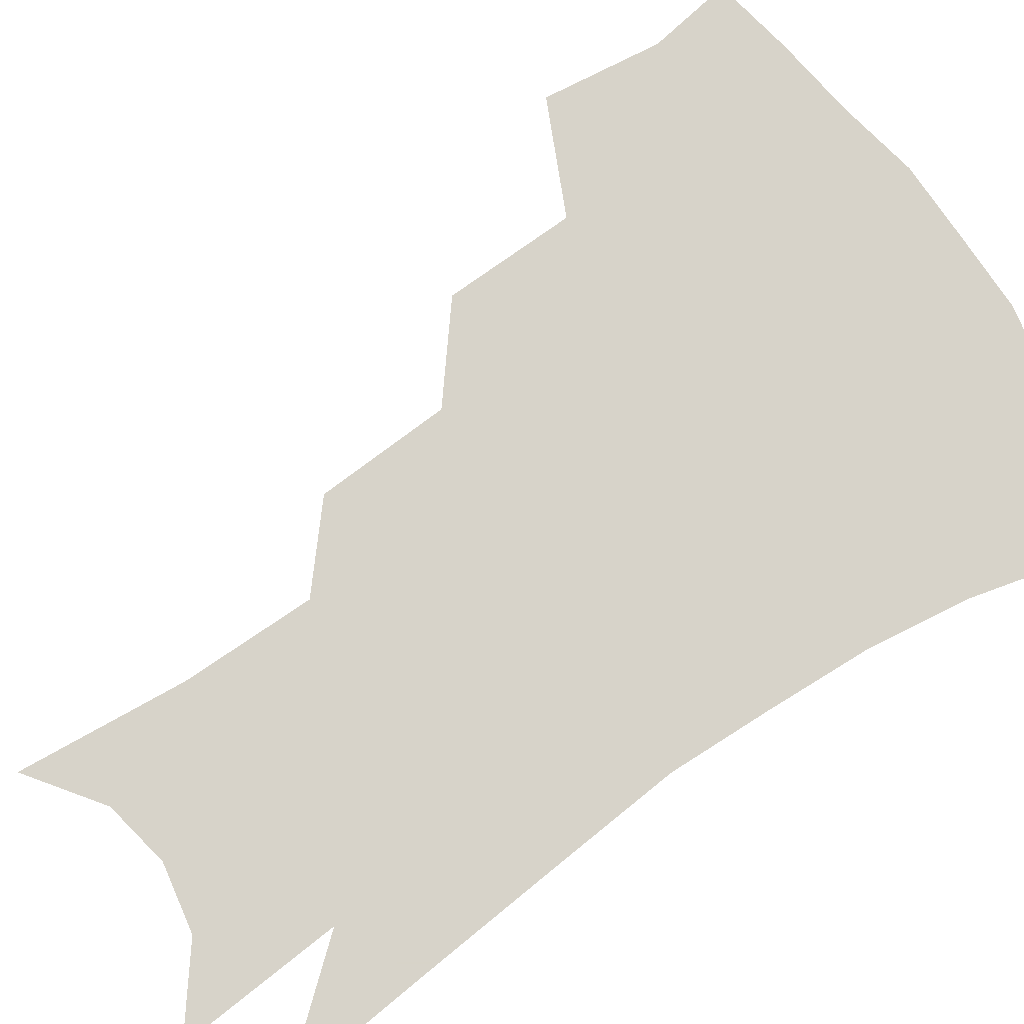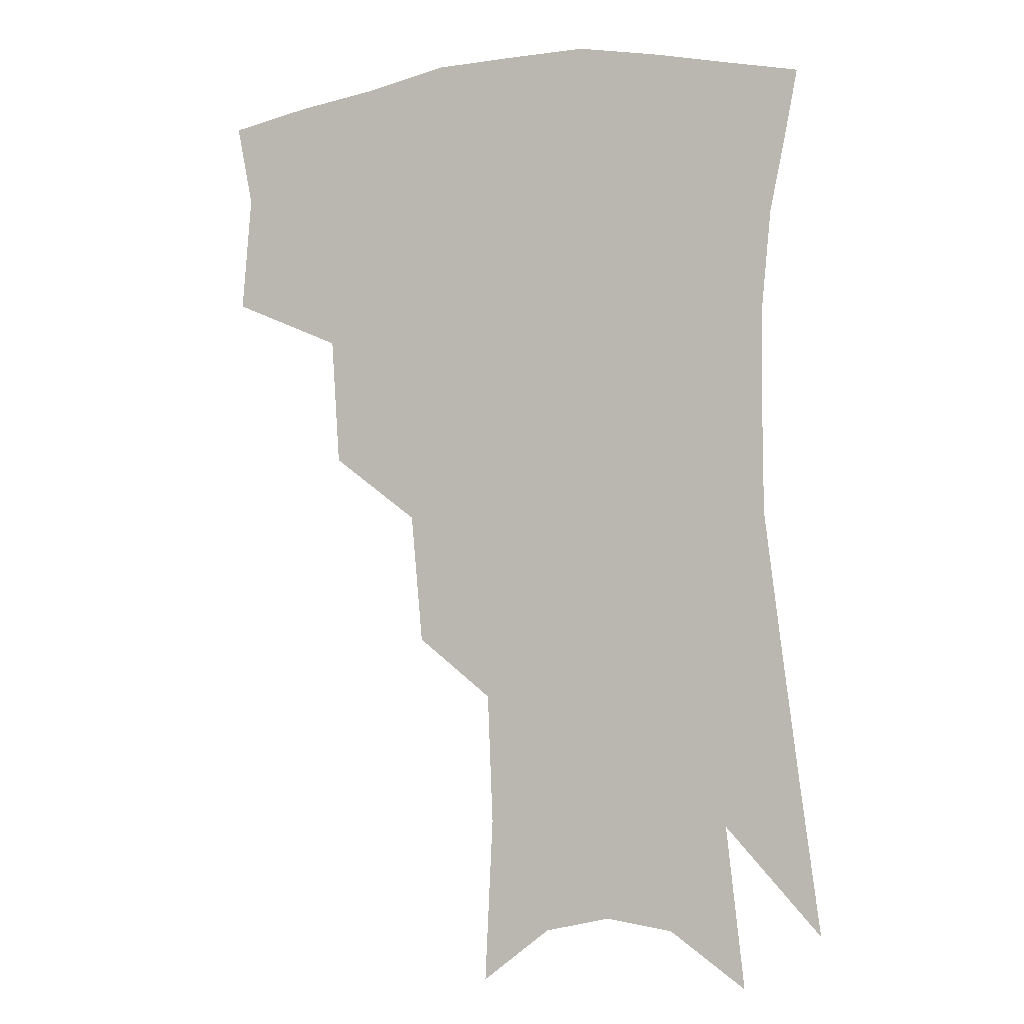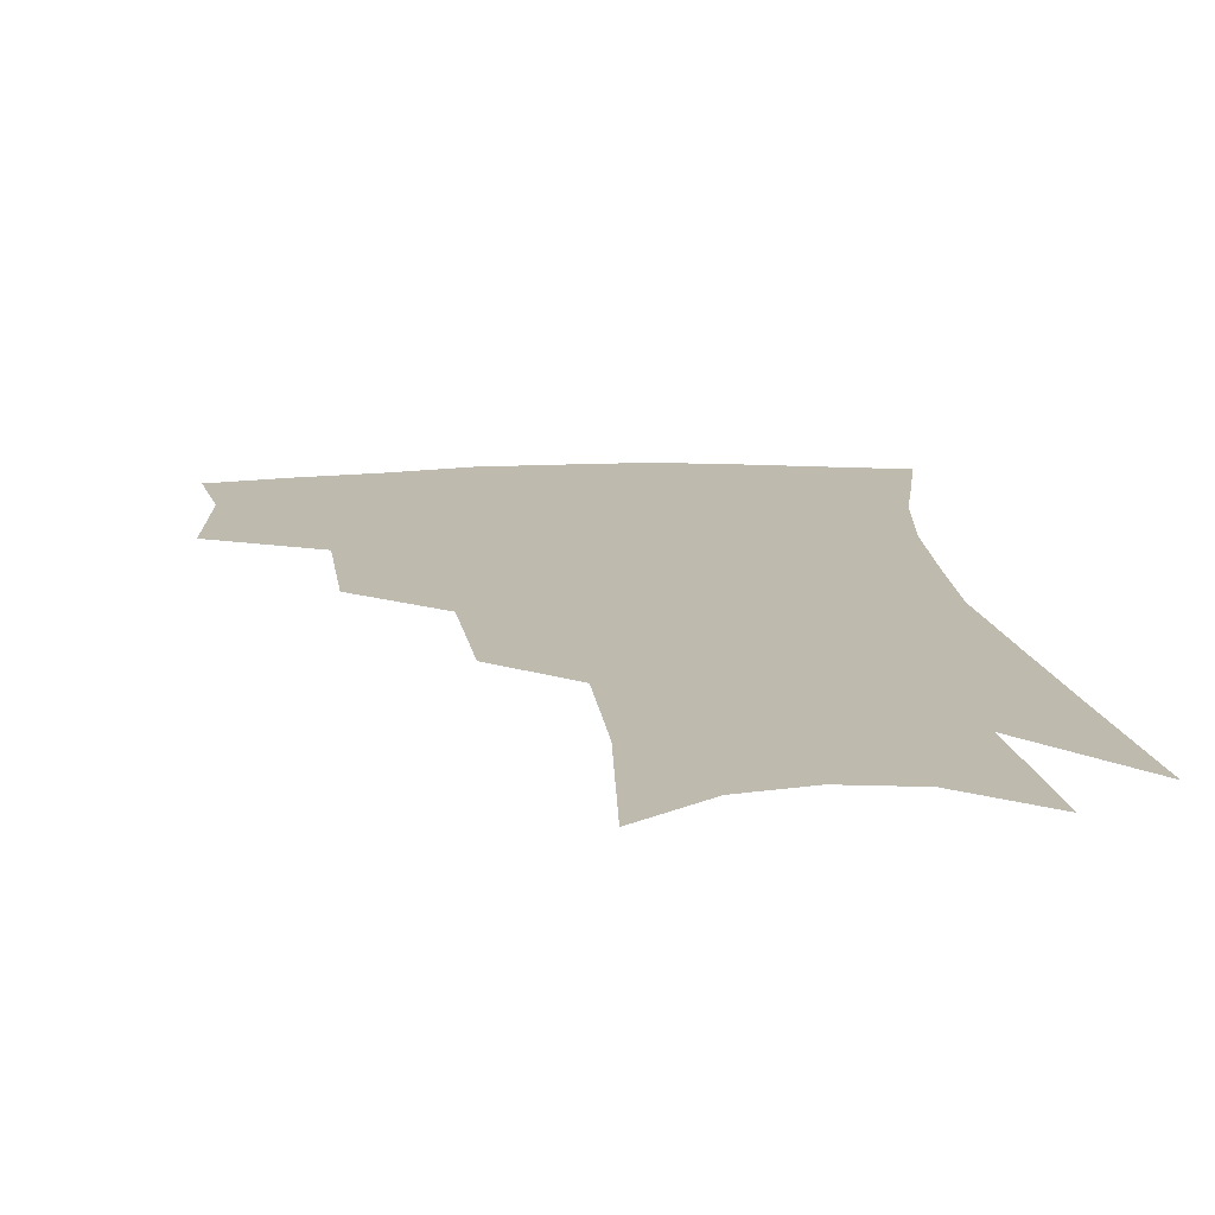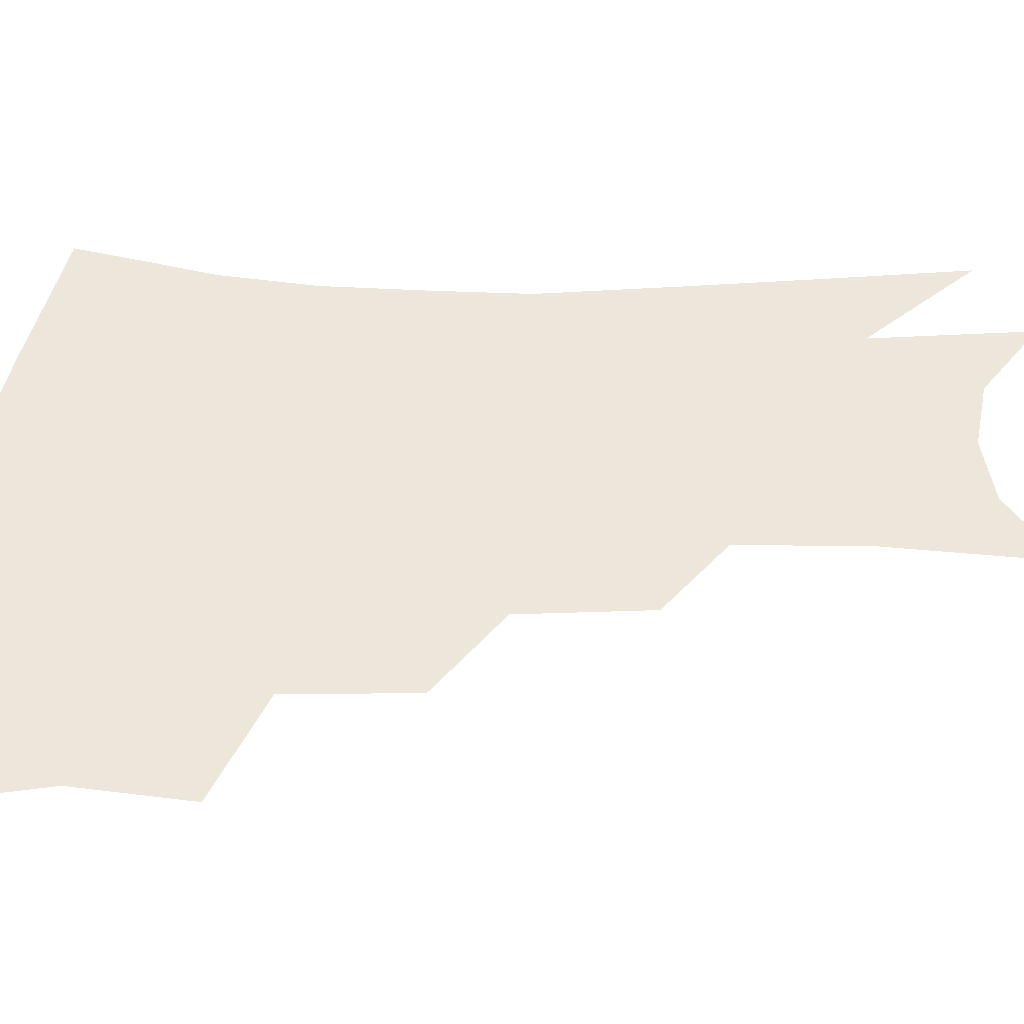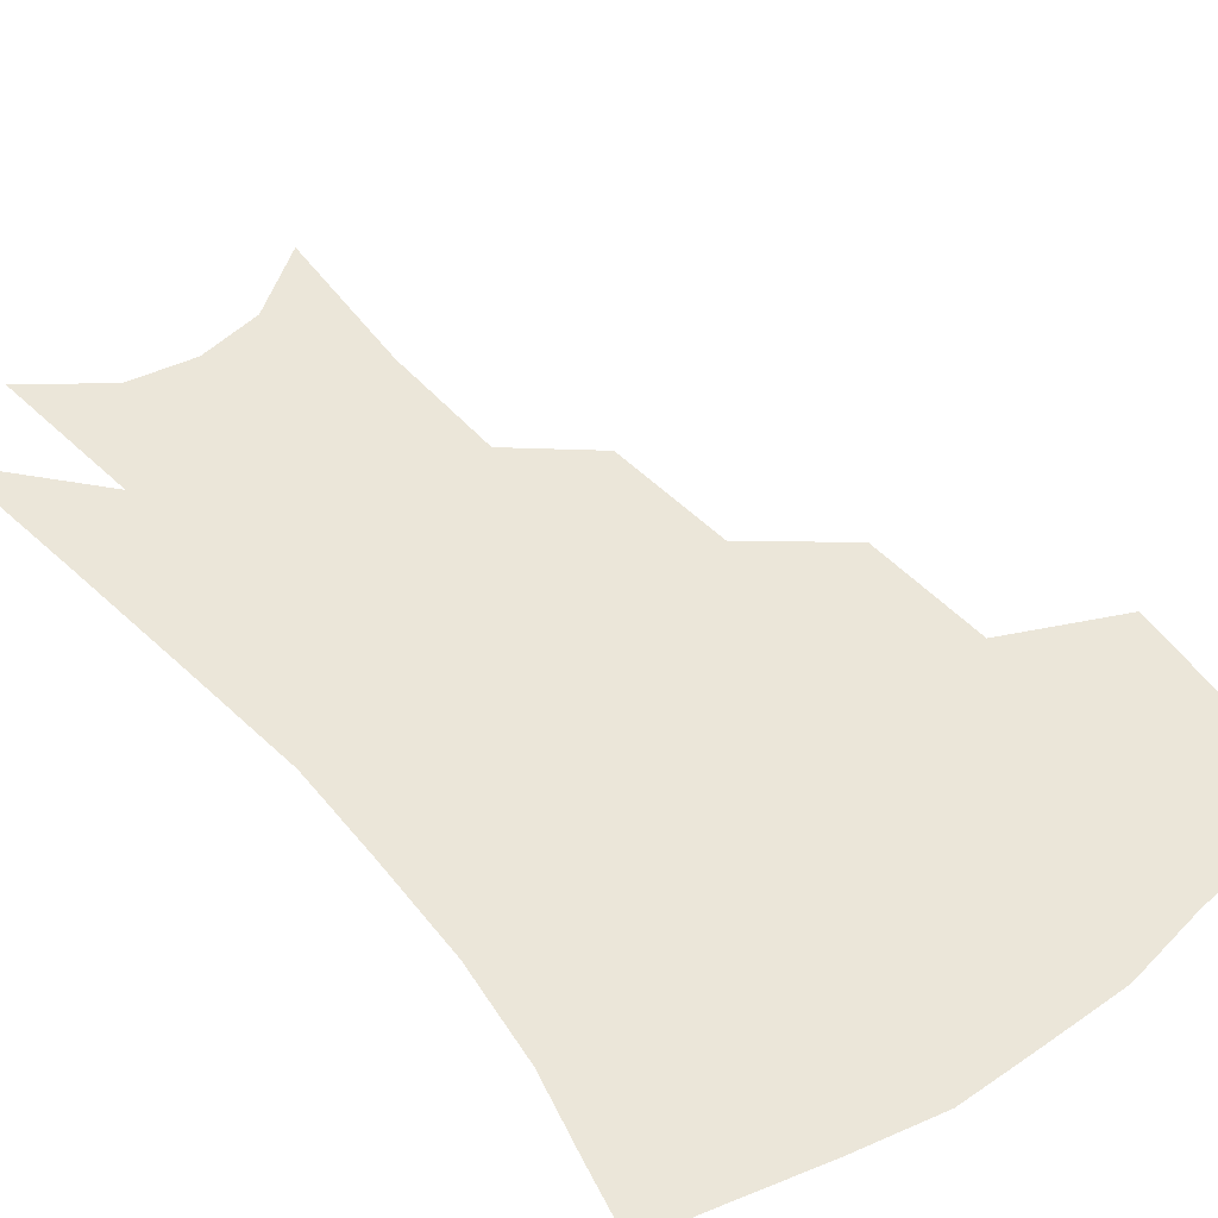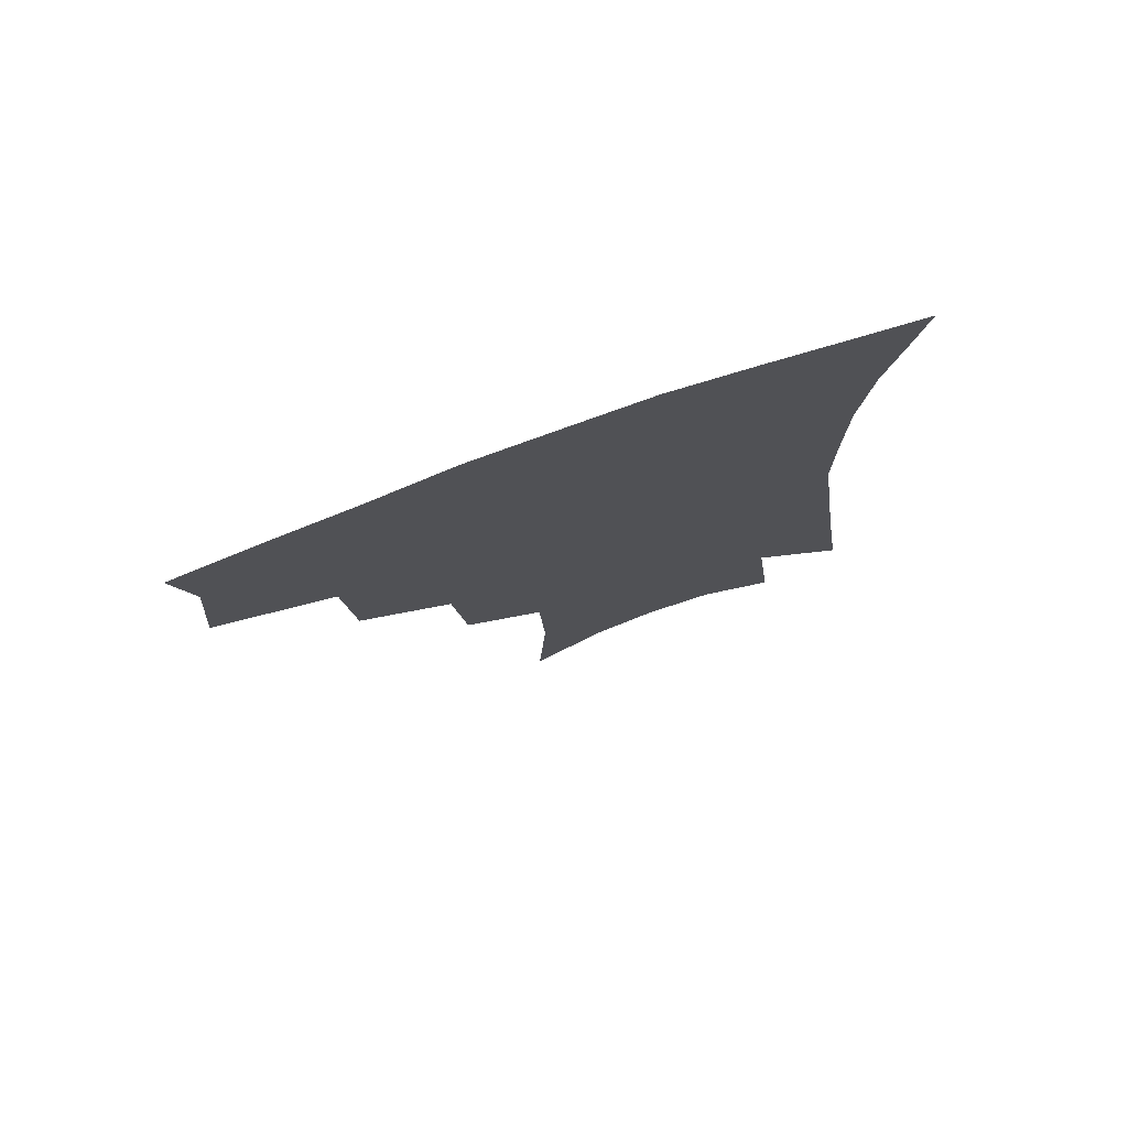
<metadata>
{"format":"obj","ext":"obj","renderer":"f3d","projection":"perspective","resolution":1024,"background":"white","views":[{"elev":76.4,"azim":58.1,"up":"+Z"},{"elev":-3.6,"azim":20.3,"up":"+Y"},{"elev":15.5,"azim":-4.3,"up":"+Z"},{"elev":50.6,"azim":-86.9,"up":"+Z"},{"elev":47.6,"azim":143.9,"up":"+Z"},{"elev":77.8,"azim":-19.5,"up":"+Y"}]}
</metadata>
<code>
v 469.6 343 0
v 472.6 380.6 0
v 467.4 407.1 0
v 507.7 286.6 0
v 505 327.9 0
v 503.1 360.8 0
v 498.8 386.3 0
v 493.5 412.6 0
v 539.4 223.9 0
v 535.6 265.8 0
v 531.4 302.9 0
v 530.2 339.5 0
v 527.7 365.7 0
v 524.1 390.6 0
v 519.8 416.9 0
v 562.9 109.7 0
v 565.4 162.7 0
v 563.7 204.5 0
v 560.1 246.7 0
v 556.6 280.7 0
v 554.9 316.2 0
v 553.2 343.3 0
v 552.3 369.5 0
v 549.8 393.8 0
v 545.7 422.7 0
v 585 127 0
v 584.9 174 0
v 582.1 214.4 0
v 579.2 254.4 0
v 577.3 290.9 0
v 576.6 322 0
v 576.3 347.6 0
v 575.9 371.2 0
v 575.1 395 0
v 571.9 423.6 0
v 606 131.8 0
v 603.9 181.7 0
v 600.7 222.7 0
v 598.3 260 0
v 597.1 294.1 0
v 597.2 322.5 0
v 598 348.1 0
v 599.6 372.5 0
v 599.4 395.6 0
v 597.4 424.3 0
v 627.7 128.6 0
v 623.7 177.8 0
v 619.6 221.5 0
v 617.4 258.3 0
v 616.7 290.4 0
v 617 321.1 0
v 618.9 348.4 0
v 621.5 371.5 0
v 623.9 393.6 0
v 623.9 419.7 0
v 652.3 111.2 0
v 646.4 163.1 0
v 640.2 212.3 0
v 638 248.6 0
v 636.6 282.8 0
v 636.6 315.7 0
v 638.6 344.3 0
v 642.6 368.4 0
v 646.5 391.2 0
v 648.9 414.6 0
v 677.4 129.1 0
v 670.7 178.9 0
v 665.1 222.8 0
v 659.8 265.2 0
v 659.5 297.9 0
v 659.7 331.7 0
v 662.7 363.9 0
v 667.6 387.8 0
v 671.9 410 0
f 5 6 1
f 1 6 2
f 6 7 2
f 2 7 3
f 7 8 3
f 10 11 4
f 4 11 5
f 11 12 5
f 5 12 6
f 12 13 6
f 6 13 7
f 13 14 7
f 7 14 8
f 14 15 8
f 18 19 9
f 9 19 10
f 19 20 10
f 10 20 11
f 20 21 11
f 11 21 12
f 21 22 12
f 12 22 13
f 22 23 13
f 13 23 14
f 23 24 14
f 14 24 15
f 24 25 15
f 16 26 17
f 26 27 17
f 17 27 18
f 27 28 18
f 18 28 19
f 28 29 19
f 19 29 20
f 29 30 20
f 20 30 21
f 30 31 21
f 21 31 22
f 31 32 22
f 22 32 23
f 32 33 23
f 23 33 24
f 33 34 24
f 24 34 25
f 34 35 25
f 26 36 27
f 36 37 27
f 27 37 28
f 37 38 28
f 28 38 29
f 38 39 29
f 29 39 30
f 39 40 30
f 30 40 31
f 40 41 31
f 31 41 32
f 41 42 32
f 32 42 33
f 42 43 33
f 33 43 34
f 43 44 34
f 34 44 35
f 44 45 35
f 36 46 37
f 46 47 37
f 37 47 38
f 47 48 38
f 38 48 39
f 48 49 39
f 39 49 40
f 49 50 40
f 40 50 41
f 50 51 41
f 41 51 42
f 51 52 42
f 42 52 43
f 52 53 43
f 43 53 44
f 53 54 44
f 44 54 45
f 54 55 45
f 46 56 47
f 56 57 47
f 47 57 48
f 57 58 48
f 48 58 49
f 58 59 49
f 49 59 50
f 59 60 50
f 50 60 51
f 60 61 51
f 51 61 52
f 61 62 52
f 52 62 53
f 62 63 53
f 53 63 54
f 63 64 54
f 54 64 55
f 64 65 55
f 57 66 58
f 66 67 58
f 58 67 59
f 67 68 59
f 59 68 60
f 68 69 60
f 60 69 61
f 69 70 61
f 61 70 62
f 70 71 62
f 62 71 63
f 71 72 63
f 63 72 64
f 72 73 64
f 64 73 65
f 73 74 65

</code>
